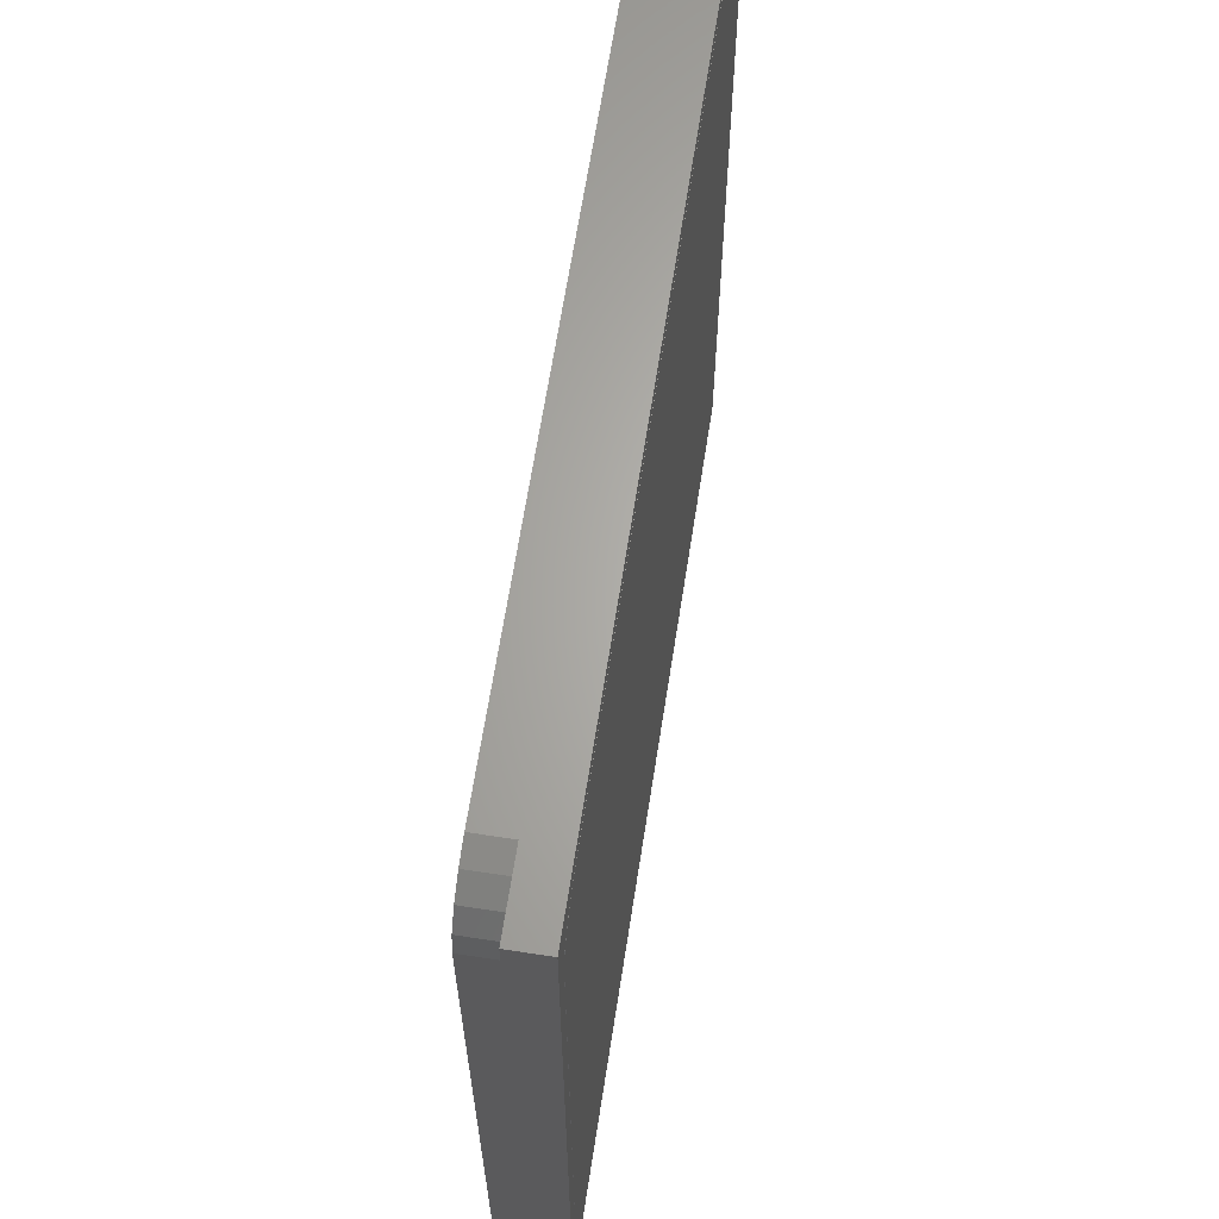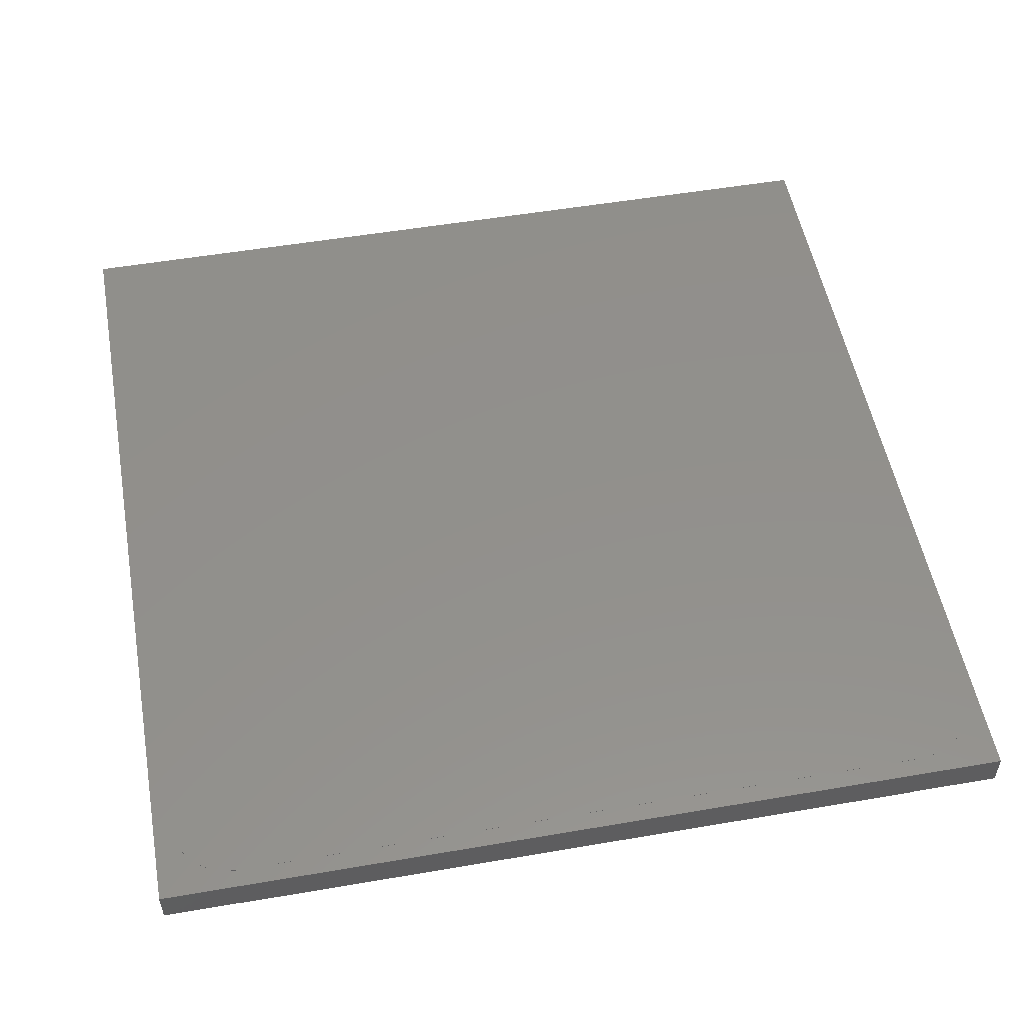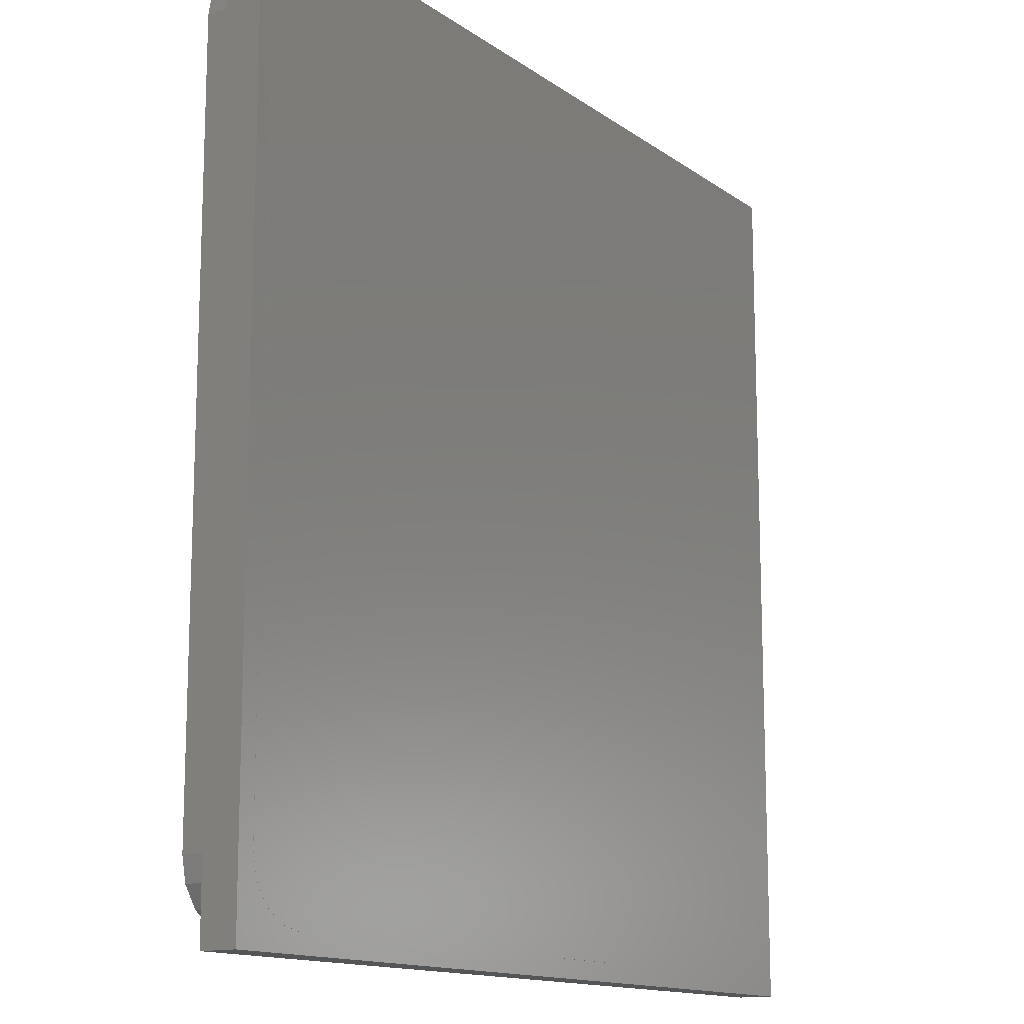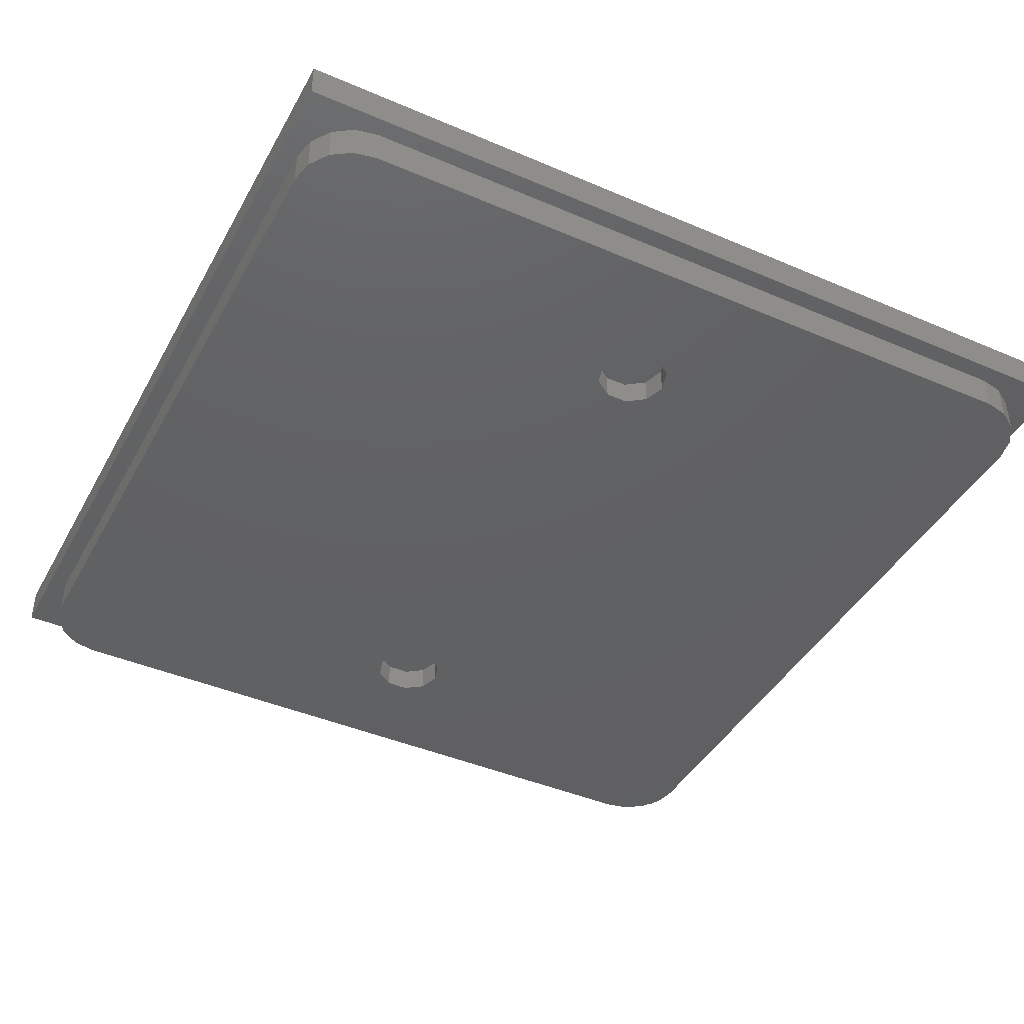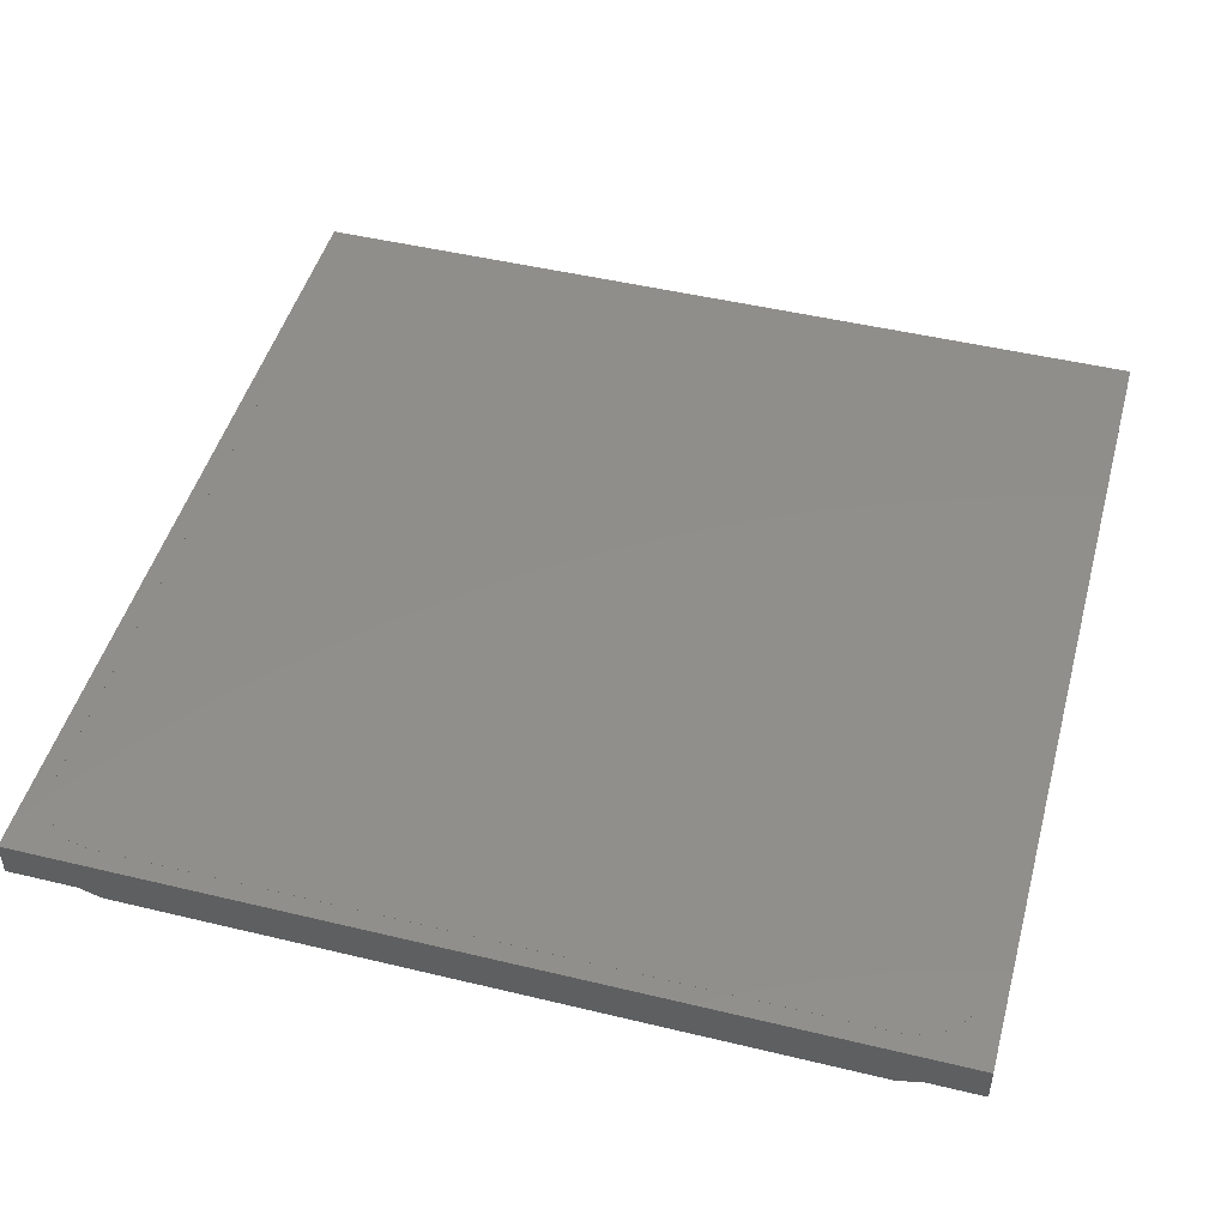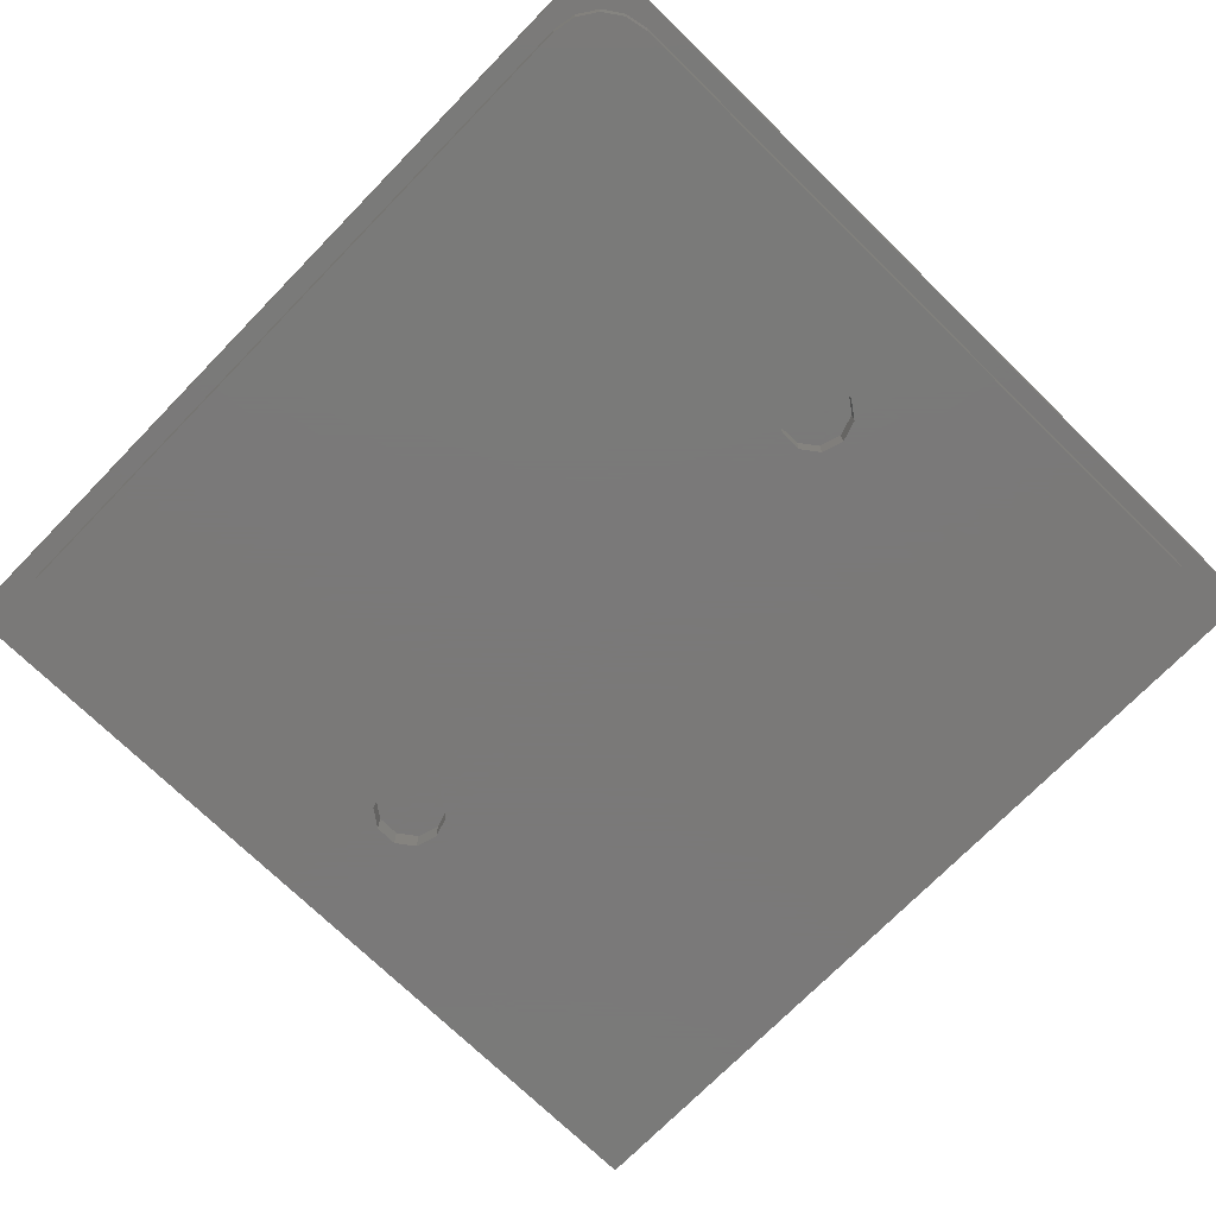
<metadata>
{"format":"stl","ext":"stl","renderer":"f3d","projection":"perspective","resolution":1024,"background":"white","views":[{"elev":64.9,"azim":-81.2,"up":"+Y"},{"elev":53.1,"azim":-100.4,"up":"+Z"},{"elev":-13.7,"azim":-56.6,"up":"+Y"},{"elev":-42.7,"azim":152.9,"up":"+Z"},{"elev":47.6,"azim":-164.8,"up":"+Z"},{"elev":-72.6,"azim":-44.3,"up":"+Z"}]}
</metadata>
<code>
# stl→obj: 128 verts, 252 faces
v 36.5 -36.5 0
v 35 -30 0
v 36.5 36.5 0
v 34.62 -31.91 0
v 33.54 -33.54 0
v 31.91 -34.62 0
v 30 -35 0
v -30 -35 0
v -35 -30 0
v -36.5 -36.5 0
v -35 30 0
v -34.62 -31.91 0
v -33.54 -33.54 0
v -31.91 -34.62 0
v 35 30 0
v 34.62 31.91 0
v 33.54 33.54 0
v 31.91 34.62 0
v 30 35 0
v -30 35 0
v -36.5 36.5 0
v -31.91 34.62 0
v -33.54 33.54 0
v -34.62 31.91 0
v 36.5 -36.5 3
v 36.5 36.5 3
v -36.5 36.5 3
v -36.5 -36.5 3
v 35 30 3
v 34.62 31.91 3
v 33.54 33.54 3
v 31.91 34.62 3
v 30 35 3
v -30 35 3
v -35 30 3
v -35 -30 3
v -34.62 31.91 3
v -33.54 33.54 3
v -31.91 34.62 3
v 35 -30 3
v 34.62 -31.91 3
v 33.54 -33.54 3
v 31.91 -34.62 3
v 30 -35 3
v -30 -35 3
v -31.91 -34.62 3
v -33.54 -33.54 3
v -34.62 -31.91 3
v -33.54 -33.54 -3
v -34.62 -31.91 -3
v -34.62 -31.91 3.01
v -33.54 -33.54 3.01
v -31.91 -34.62 -3
v -31.91 -34.62 3.01
v -35 -30 3.01
v -35 -30 -3
v -33.54 33.54 3.01
v -34.62 31.91 3.01
v -34.62 31.91 -3
v -33.54 33.54 -3
v -31.91 34.62 3.01
v -31.91 34.62 -3
v 35 -30 3.01
v 35 30 3.01
v 35 30 -3
v 35 -30 -3
v -35 30 -3
v -35 30 3.01
v 2.427 21.57 -3
v 2.427 -21.57 -3
v 3 23.33 -3
v 0.9271 -20.48 -3
v 0.9271 20.48 -3
v -0.9271 -20.48 -3
v -0.9271 20.48 -3
v -2.427 -21.57 -3
v -2.427 21.57 -3
v -3 -23.33 -3
v 30 -35 -3
v 34.62 -31.91 -3
v 3 -23.33 -3
v 33.54 -33.54 -3
v 31.91 -34.62 -3
v 30 35 -3
v 34.62 31.91 -3
v 33.54 33.54 -3
v 2.427 -25.1 -3
v 0.9271 -26.19 -3
v -0.9271 -26.19 -3
v -30 -35 -3
v -2.427 -25.1 -3
v 31.91 34.62 -3
v 2.427 25.1 -3
v 0.9271 26.19 -3
v -0.9271 26.19 -3
v -30 35 -3
v -2.427 25.1 -3
v -3 23.33 -3
v 30 35 3.01
v 34.62 31.91 3.01
v 33.54 33.54 3.01
v 30 -35 3.01
v 31.91 34.62 3.01
v 34.62 -31.91 3.01
v 33.54 -33.54 3.01
v 31.91 -34.62 3.01
v -30 35 3.01
v -30 -35 3.01
v 2.427 25.1 -0.855
v 3 23.33 -0.855
v 0.9271 20.48 -0.855
v 2.427 21.57 -0.855
v 0.9271 26.19 -0.855
v -0.9271 26.19 -0.855
v -0.9271 20.48 -0.855
v -2.427 21.57 -0.855
v -2.427 25.1 -0.855
v -3 23.33 -0.855
v 2.427 -21.57 -0.855
v 3 -23.33 -0.855
v -3 -23.33 -0.855
v -2.427 -21.57 -0.855
v -0.9271 -26.19 -0.855
v 0.9271 -26.19 -0.855
v 0.9271 -20.48 -0.855
v -0.9271 -20.48 -0.855
v 2.427 -25.1 -0.855
v -2.427 -25.1 -0.855
f 1 2 3
f 1 4 2
f 1 5 4
f 1 6 5
f 1 7 6
f 1 8 7
f 9 10 11
f 12 10 9
f 13 10 12
f 14 10 13
f 8 10 14
f 10 8 1
f 15 3 2
f 16 3 15
f 17 3 16
f 18 3 17
f 19 3 18
f 20 3 19
f 20 21 3
f 22 21 20
f 23 21 22
f 24 21 23
f 11 21 24
f 21 11 10
f 25 3 26
f 3 25 1
f 10 27 21
f 27 10 28
f 10 25 28
f 25 10 1
f 3 27 26
f 27 3 21
f 26 29 25
f 26 30 29
f 26 31 30
f 26 32 31
f 26 33 32
f 26 34 33
f 35 27 36
f 37 27 35
f 38 27 37
f 39 27 38
f 34 27 39
f 27 34 26
f 40 25 29
f 41 25 40
f 42 25 41
f 43 25 42
f 44 25 43
f 45 25 44
f 45 28 25
f 46 28 45
f 47 28 46
f 48 28 47
f 36 28 48
f 28 36 27
f 49 12 50
f 12 49 13
f 47 51 48
f 51 47 52
f 49 14 13
f 14 49 53
f 47 54 52
f 54 47 46
f 48 55 36
f 55 48 51
f 50 9 56
f 9 50 12
f 37 57 38
f 57 37 58
f 59 23 60
f 23 59 24
f 39 57 61
f 57 39 38
f 62 23 22
f 23 62 60
f 63 29 64
f 29 63 40
f 2 65 15
f 65 2 66
f 56 11 67
f 11 56 9
f 36 68 35
f 68 36 55
f 69 65 70
f 65 69 71
f 72 69 70
f 72 73 69
f 74 73 72
f 74 75 73
f 76 75 74
f 76 77 75
f 56 76 78
f 76 56 77
f 79 66 80
f 70 66 81
f 79 80 82
f 66 70 65
f 79 82 83
f 84 65 71
f 66 79 81
f 65 84 85
f 85 84 86
f 79 87 81
f 79 88 87
f 79 89 88
f 56 78 90
f 91 90 78
f 89 90 91
f 90 89 79
f 86 84 92
f 93 84 71
f 94 84 93
f 95 84 94
f 67 77 56
f 95 96 84
f 97 96 95
f 77 67 98
f 56 90 53
f 96 98 67
f 56 53 49
f 98 96 97
f 56 49 50
f 96 67 62
f 62 67 60
f 60 67 59
f 99 64 100
f 64 99 63
f 99 100 101
f 102 63 99
f 99 101 103
f 63 102 104
f 104 102 105
f 105 102 106
f 107 102 99
f 107 108 102
f 68 107 61
f 107 68 108
f 68 61 57
f 55 108 68
f 68 57 58
f 108 55 54
f 54 55 52
f 52 55 51
f 67 24 59
f 24 67 11
f 35 58 37
f 58 35 68
f 84 20 19
f 20 84 96
f 33 107 99
f 107 33 34
f 96 22 20
f 22 96 62
f 34 61 107
f 61 34 39
f 16 86 17
f 86 16 85
f 100 31 101
f 31 100 30
f 15 85 16
f 85 15 65
f 64 30 100
f 30 64 29
f 104 40 63
f 40 104 41
f 4 66 2
f 66 4 80
f 105 41 104
f 41 105 42
f 5 80 4
f 80 5 82
f 90 7 8
f 7 90 79
f 45 102 108
f 102 45 44
f 53 8 14
f 8 53 90
f 46 108 54
f 108 46 45
f 32 99 103
f 99 32 33
f 92 19 18
f 19 92 84
f 31 103 101
f 103 31 32
f 86 18 17
f 18 86 92
f 43 105 106
f 105 43 42
f 83 5 6
f 5 83 82
f 79 6 7
f 6 79 83
f 44 106 102
f 106 44 43
f 71 109 93
f 109 71 110
f 69 111 112
f 111 69 73
f 95 113 114
f 113 95 94
f 94 109 113
f 109 94 93
f 112 109 110
f 111 109 112
f 111 113 109
f 115 113 111
f 115 114 113
f 116 114 115
f 116 117 114
f 117 116 118
f 118 97 117
f 97 118 98
f 116 98 118
f 98 116 77
f 97 114 117
f 114 97 95
f 69 110 71
f 110 69 112
f 73 115 111
f 115 73 75
f 75 116 115
f 116 75 77
f 81 119 70
f 119 81 120
f 121 76 122
f 76 121 78
f 88 123 124
f 123 88 89
f 74 125 126
f 125 74 72
f 72 119 125
f 119 72 70
f 127 119 120
f 124 119 127
f 124 125 119
f 123 125 124
f 123 126 125
f 128 126 123
f 128 122 126
f 122 128 121
f 76 126 122
f 126 76 74
f 87 120 81
f 120 87 127
f 128 78 121
f 78 128 91
f 87 124 127
f 124 87 88
f 89 128 123
f 128 89 91

</code>
